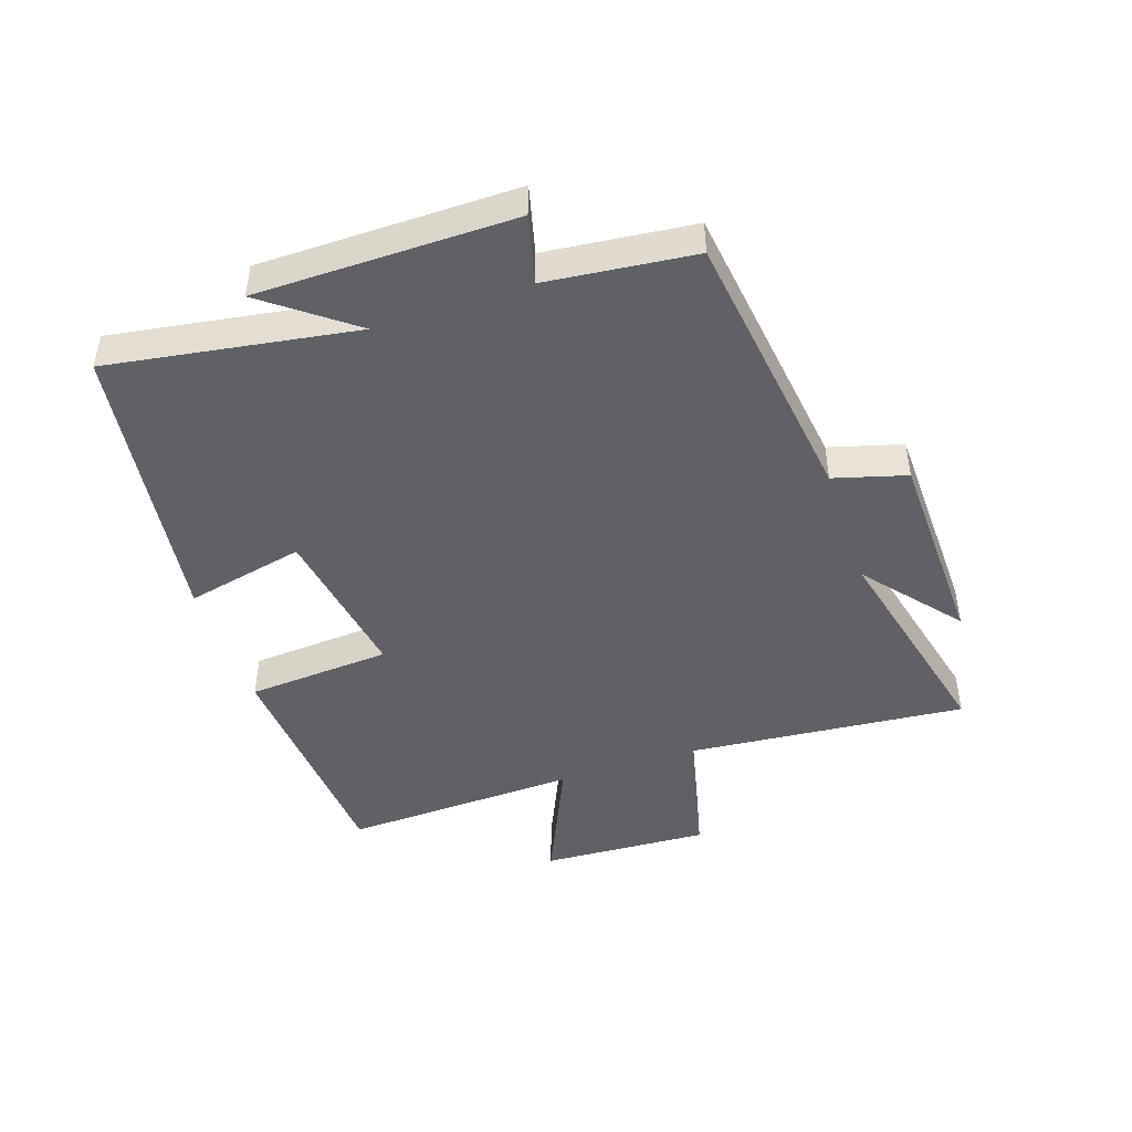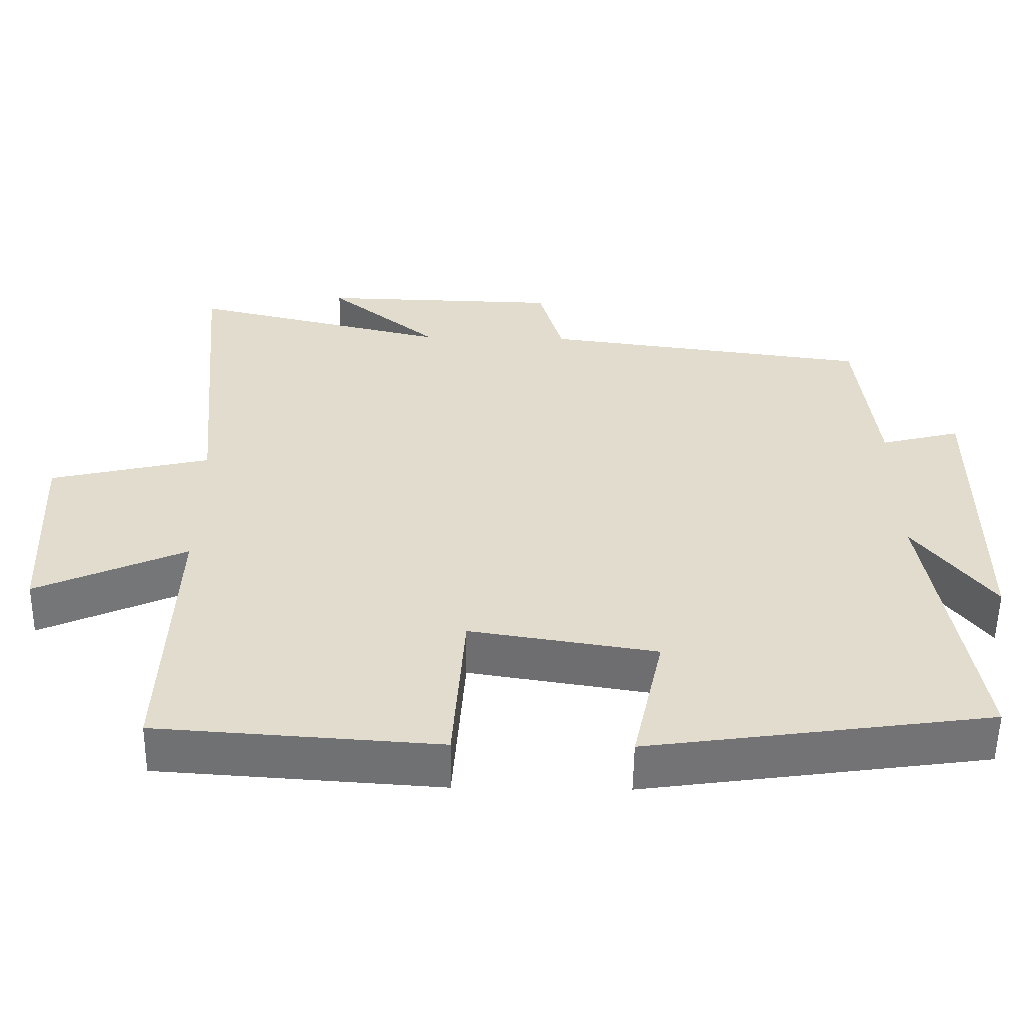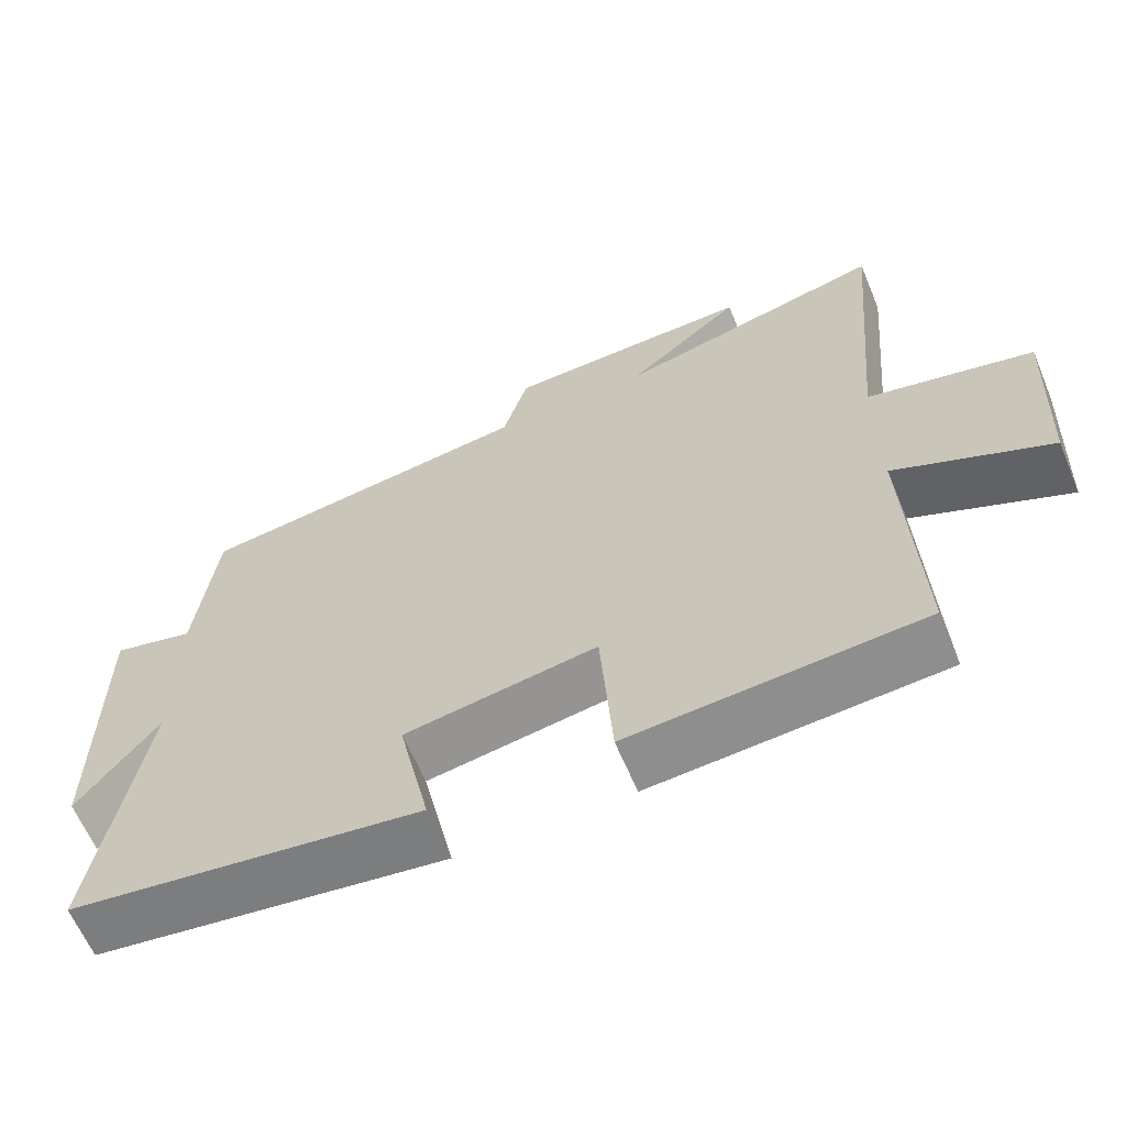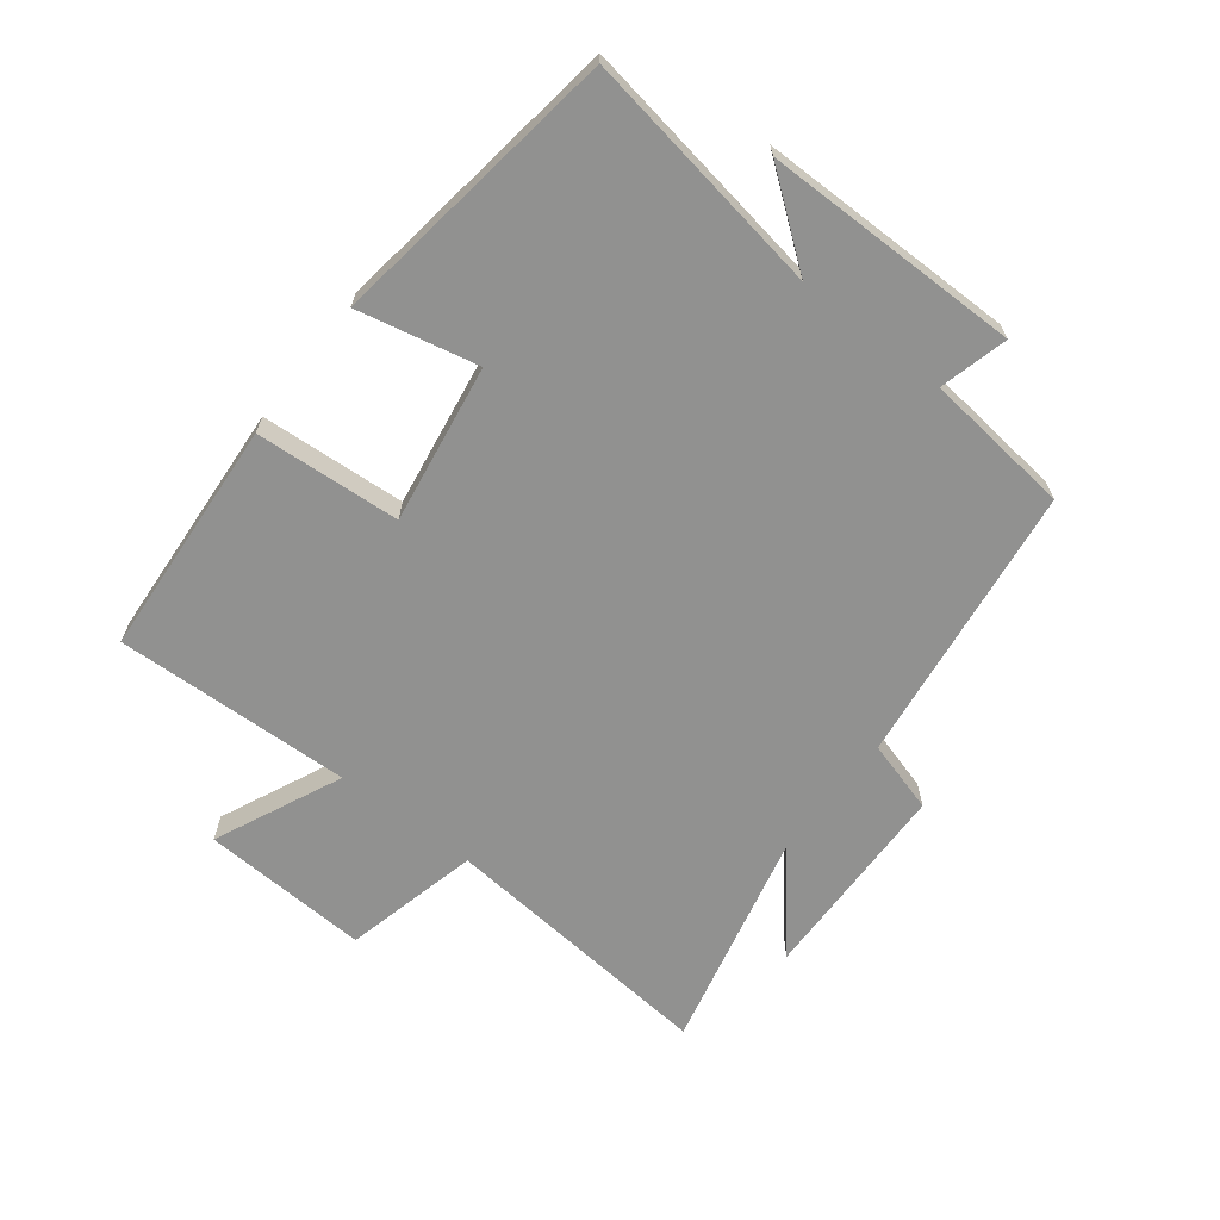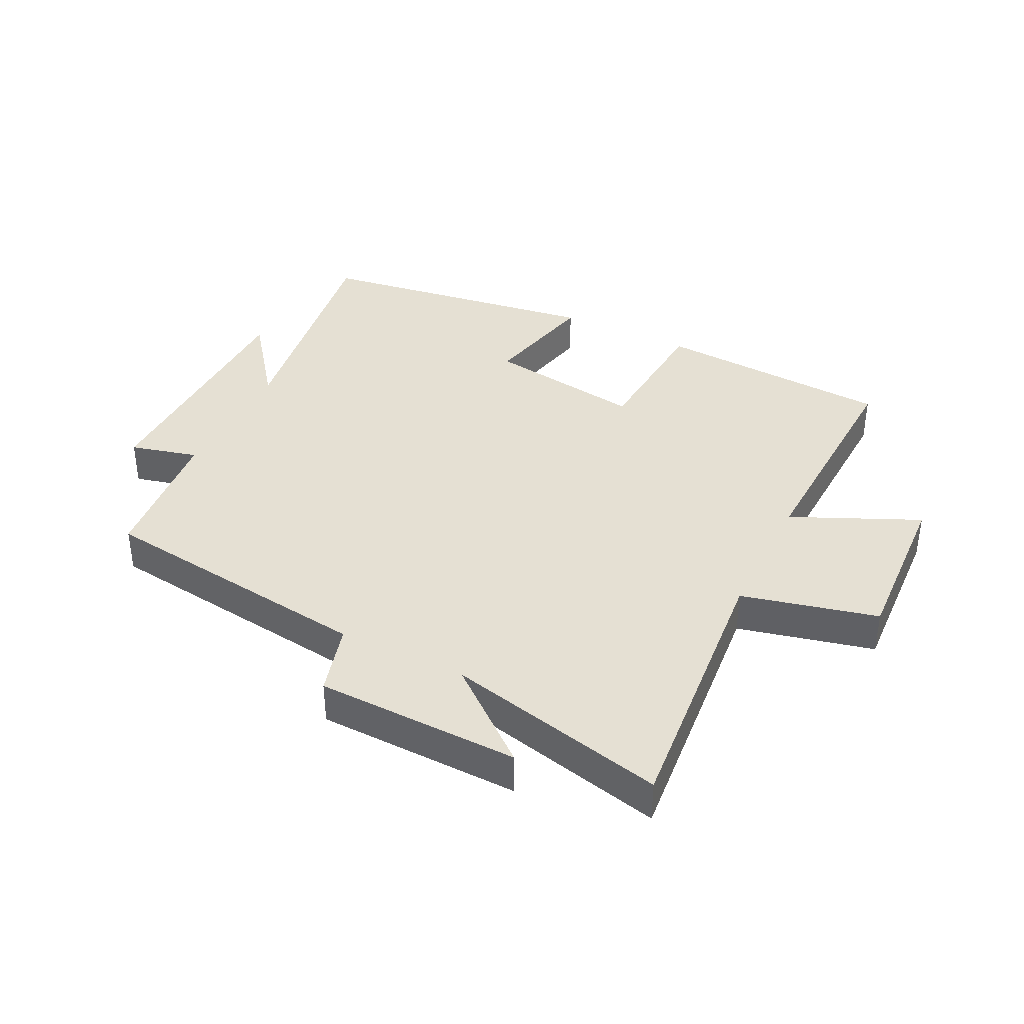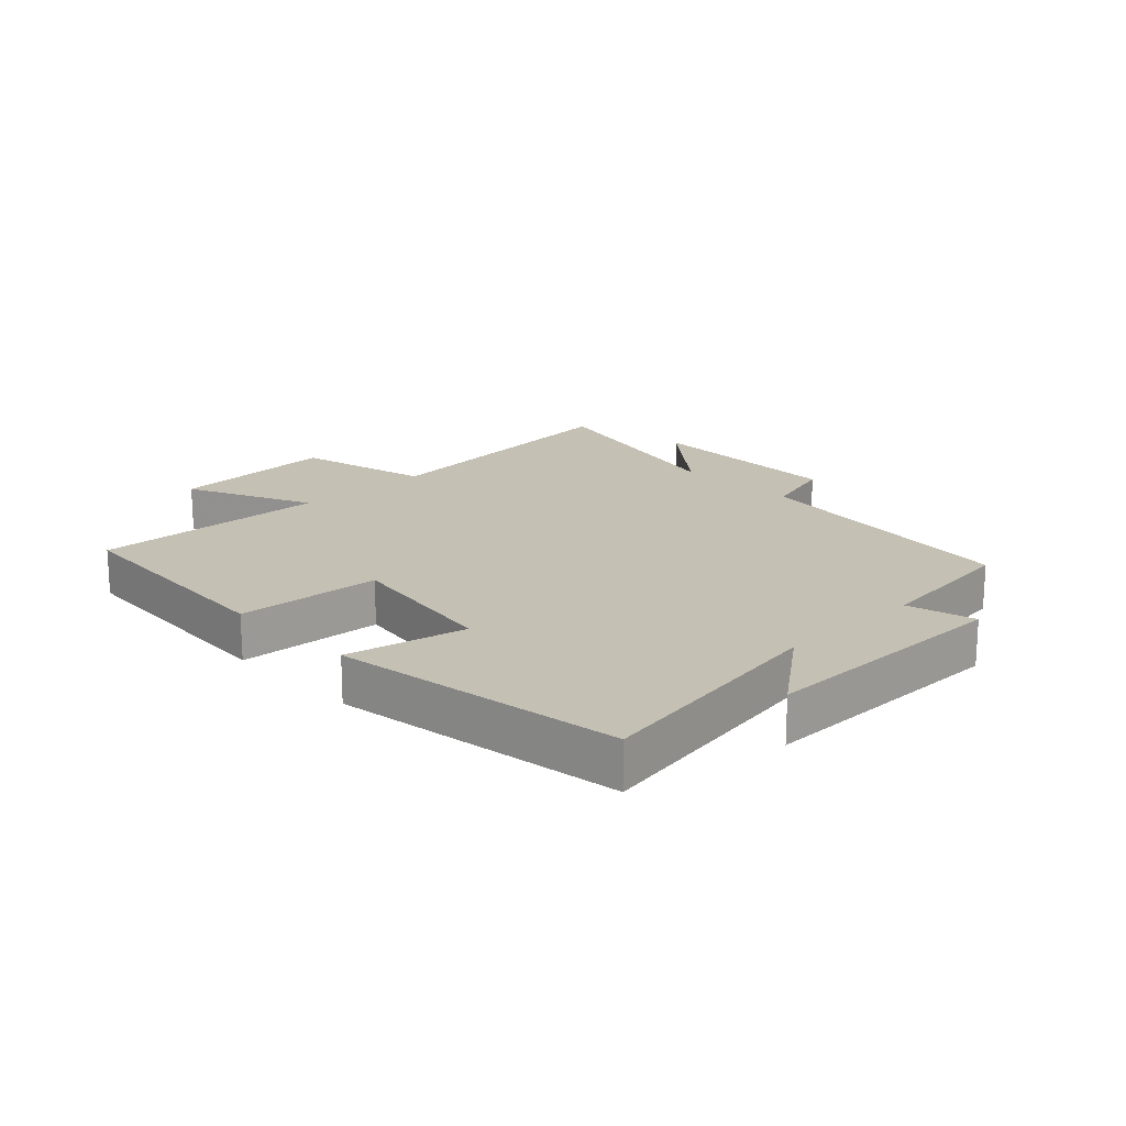
<metadata>
{"format":"obj","ext":"obj","renderer":"f3d","projection":"perspective","resolution":1024,"background":"white","views":[{"elev":-45.9,"azim":-71.3,"up":"+Y"},{"elev":-55.6,"azim":179.2,"up":"+Z"},{"elev":-63.2,"azim":22.8,"up":"+Z"},{"elev":-65.9,"azim":-127.8,"up":"+Y"},{"elev":37.9,"azim":26.4,"up":"+Y"},{"elev":18.3,"azim":-134.1,"up":"+Y"}]}
</metadata>
<code>
v -0.474 0.07 0.441
v -0.024 0.07 0.5
v 0.009 0.07 0.616
v 0.337 0.07 0.624
v 0.186 0.07 0.5
v 0.541 0.07 0.584
v 0.5 0.07 0.136
v 0.718 0.07 0.084
v 0.704 0.07 -0.186
v 0.5 0.07 -0.094
v 0.514 0.07 -0.474
v 0.131 0.07 -0.5
v 0.115 0.07 -0.268
v -0.139 0.07 -0.308
v -0.097 0.07 -0.5
v -0.563 0.07 -0.434
v -0.5 0.07 -0.039
v -0.607 0.07 -0.179
v -0.609 0.07 0.233
v -0.5 0.07 0.205
v -0.474 0 0.441
v -0.024 0 0.5
v 0.009 0 0.616
v 0.337 0 0.624
v 0.186 0 0.5
v 0.541 0 0.584
v 0.5 0 0.136
v 0.718 0 0.084
v 0.704 0 -0.186
v 0.5 0 -0.094
v 0.514 0 -0.474
v 0.131 0 -0.5
v 0.115 0 -0.268
v -0.139 0 -0.308
v -0.097 0 -0.5
v -0.563 0 -0.434
v -0.5 0 -0.039
v -0.607 0 -0.179
v -0.609 0 0.233
v -0.5 0 0.205
f 17 18 19 20
f 17 20 1 2
f 14 15 16 17
f 13 14 17 2
f 10 11 12 13
f 10 13 2 3
f 7 8 9 10
f 7 10 3
f 5 6 7
f 5 7 3
f 3 4 5
f 40 39 38 37
f 22 21 40 37
f 37 36 35 34
f 22 37 34 33
f 33 32 31 30
f 23 22 33 30
f 30 29 28 27
f 23 30 27
f 27 26 25
f 23 27 25
f 25 24 23
f 1 21 22 2
f 2 22 23 3
f 3 23 24 4
f 4 24 25 5
f 5 25 26 6
f 6 26 27 7
f 7 27 28 8
f 8 28 29 9
f 9 29 30 10
f 10 30 31 11
f 11 31 32 12
f 12 32 33 13
f 13 33 34 14
f 14 34 35 15
f 15 35 36 16
f 16 36 37 17
f 17 37 38 18
f 18 38 39 19
f 19 39 40 20
f 20 40 21 1

</code>
